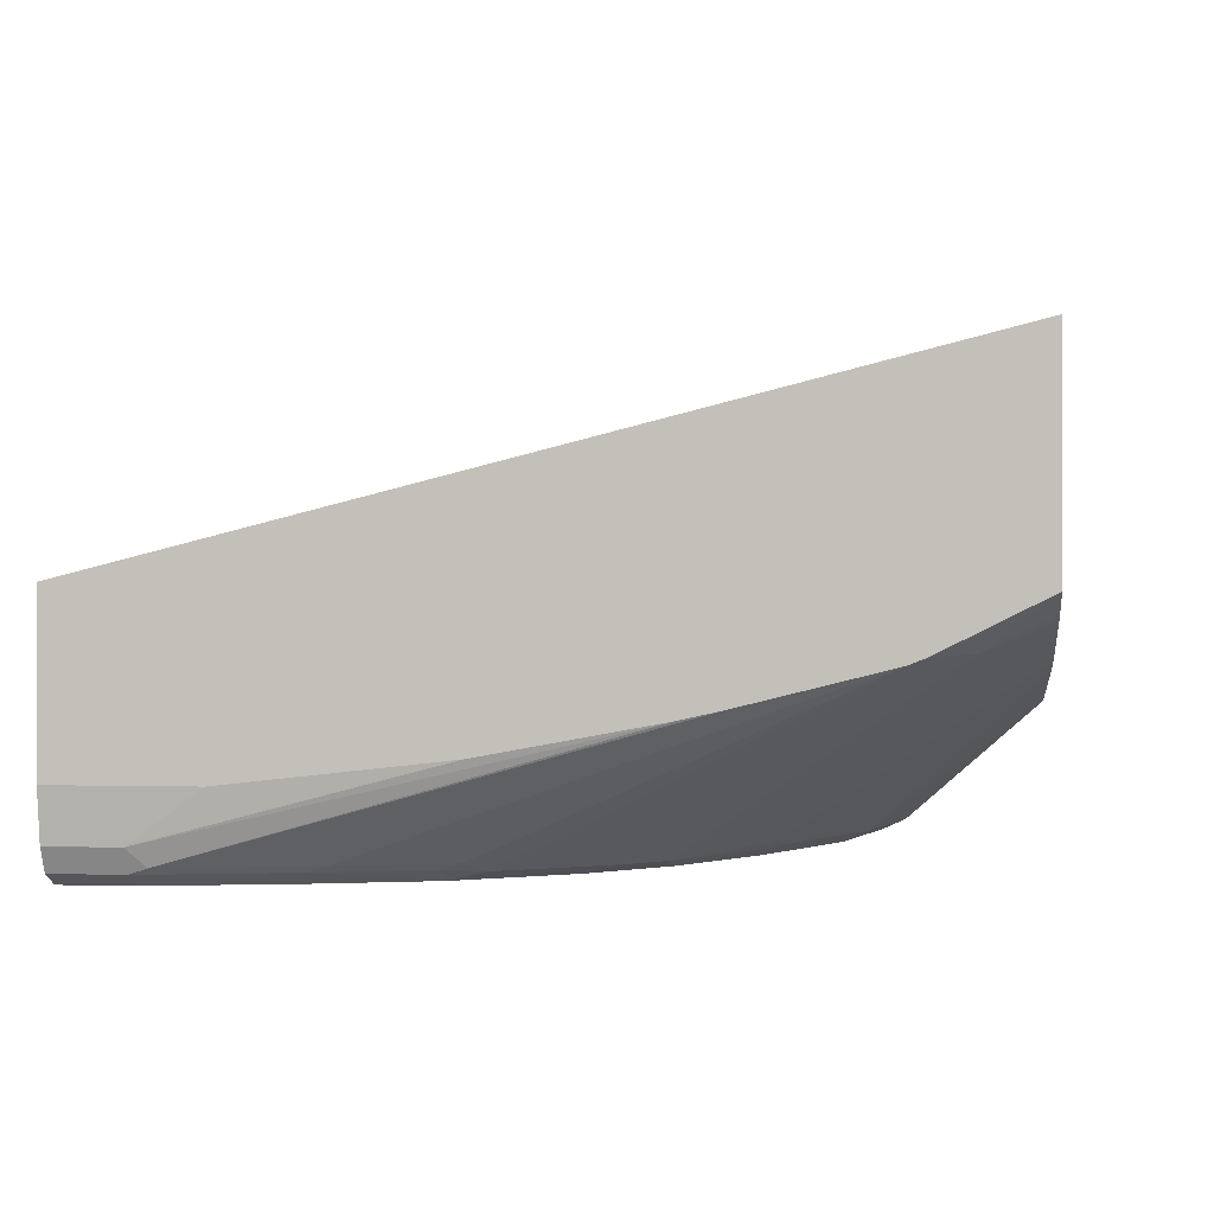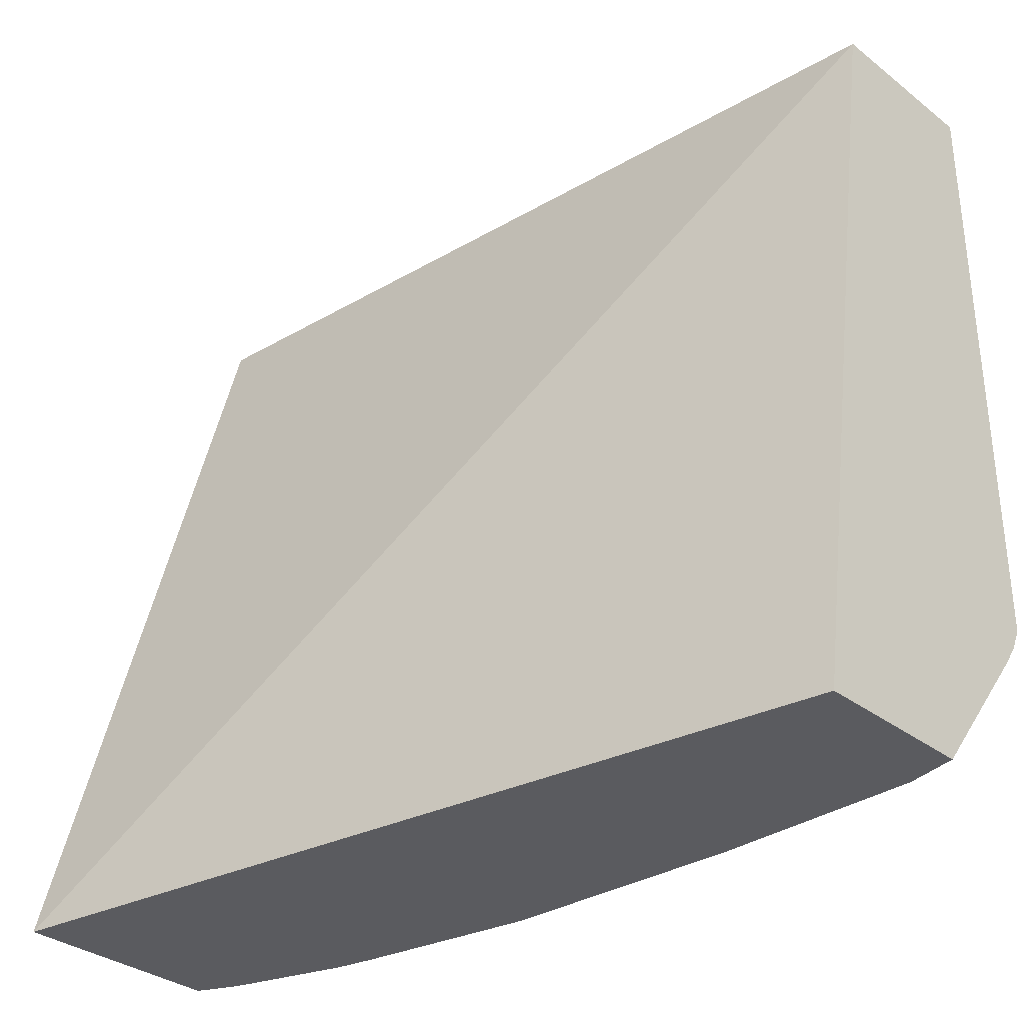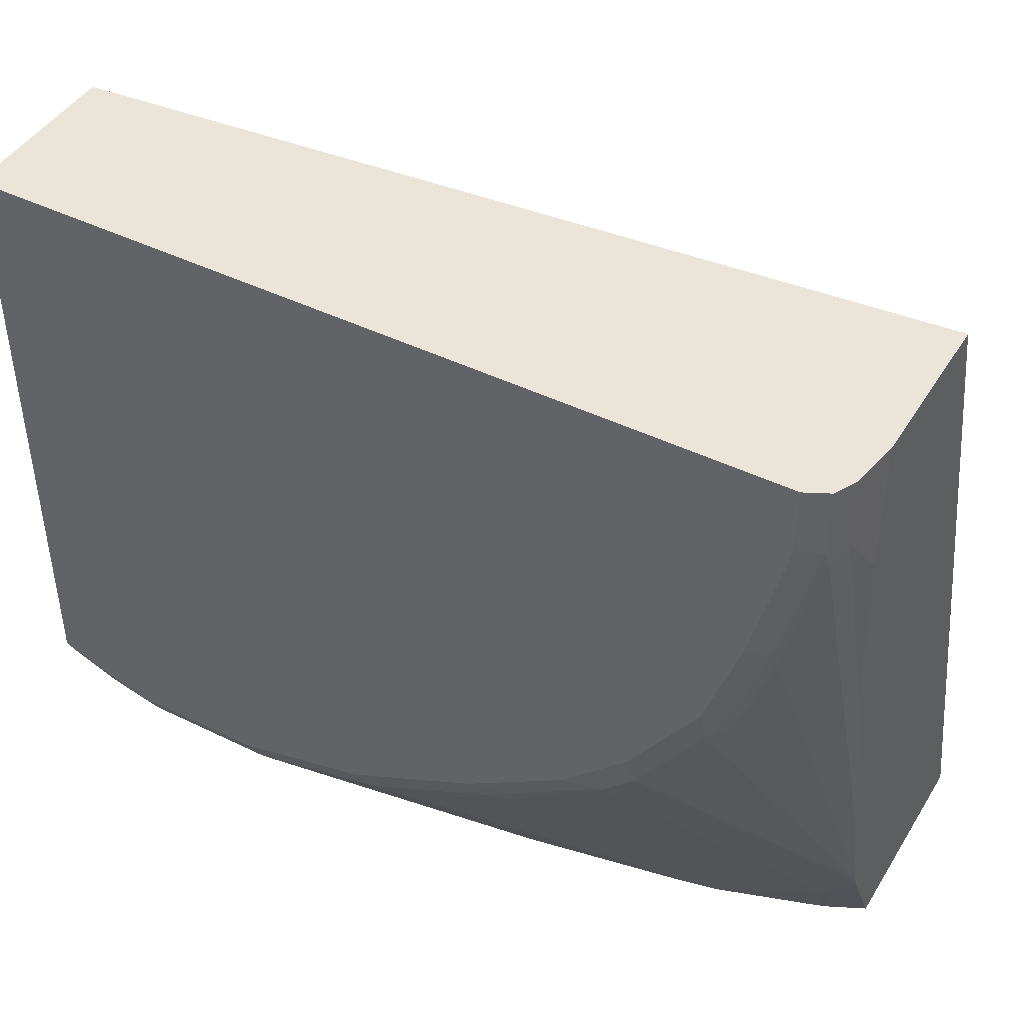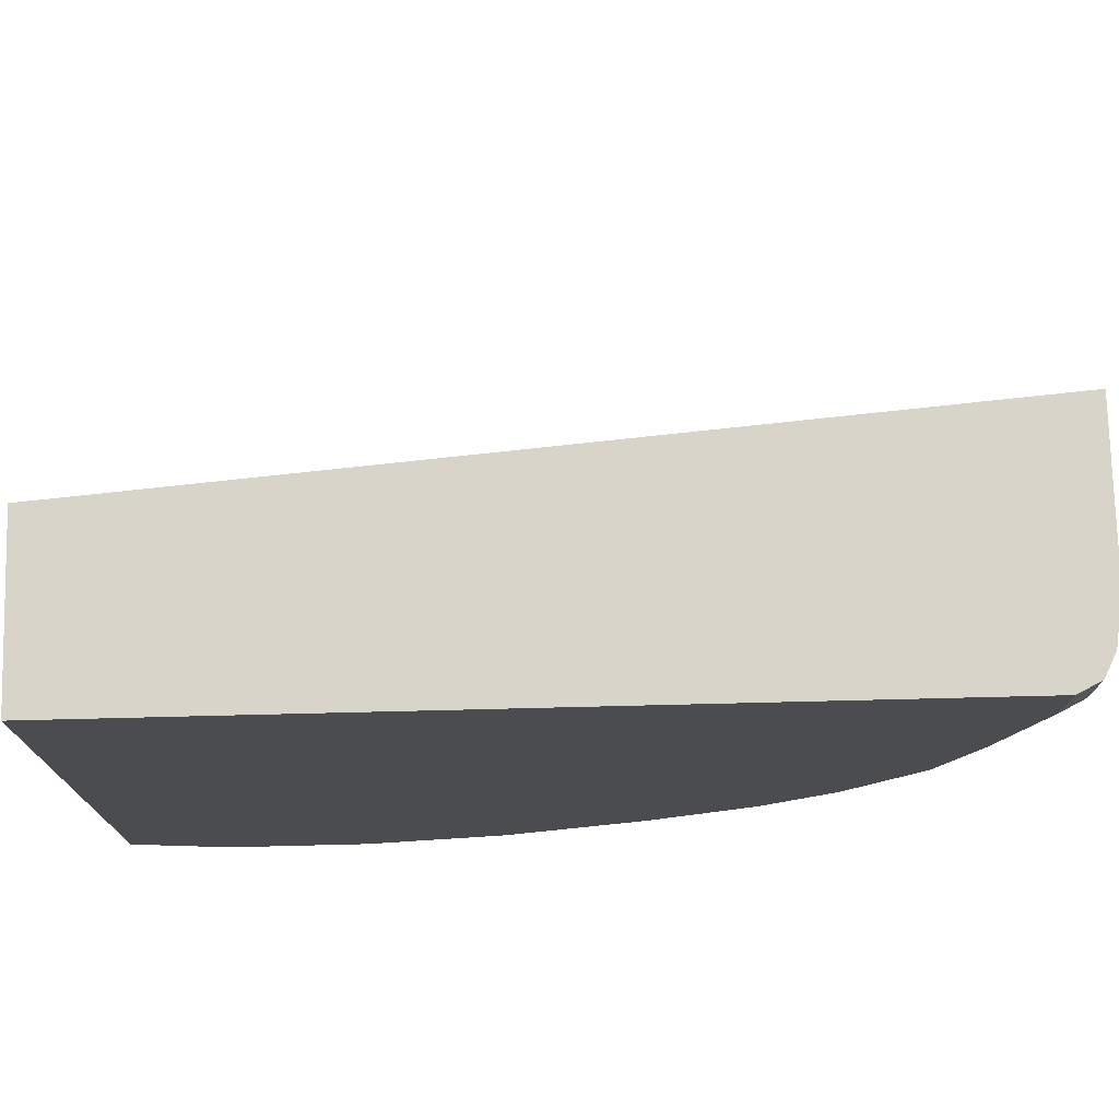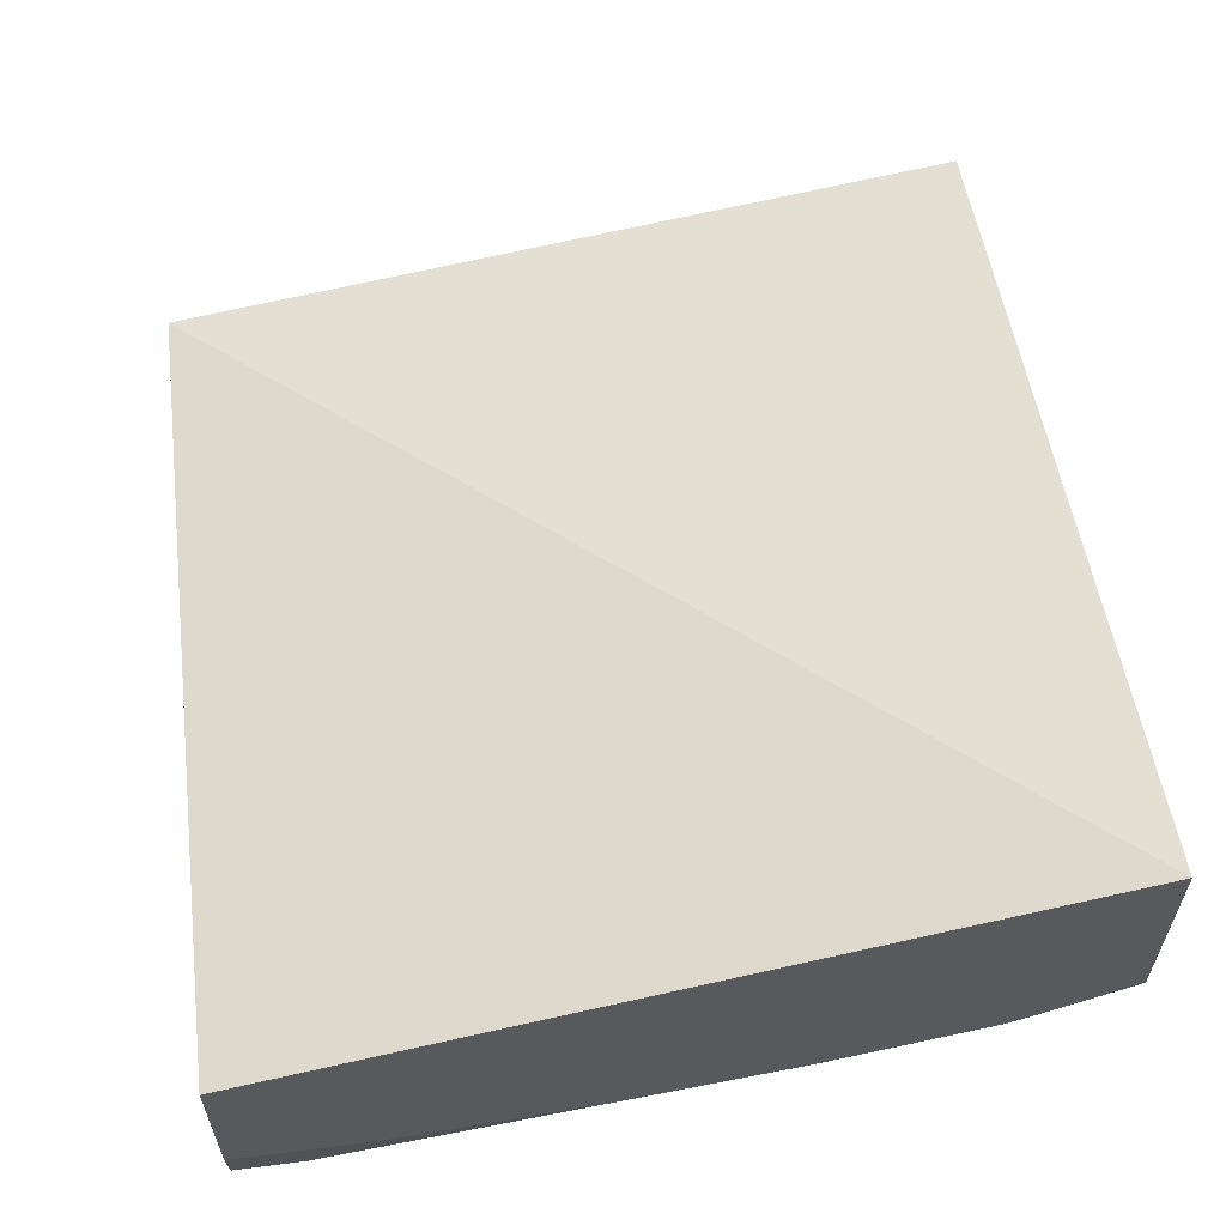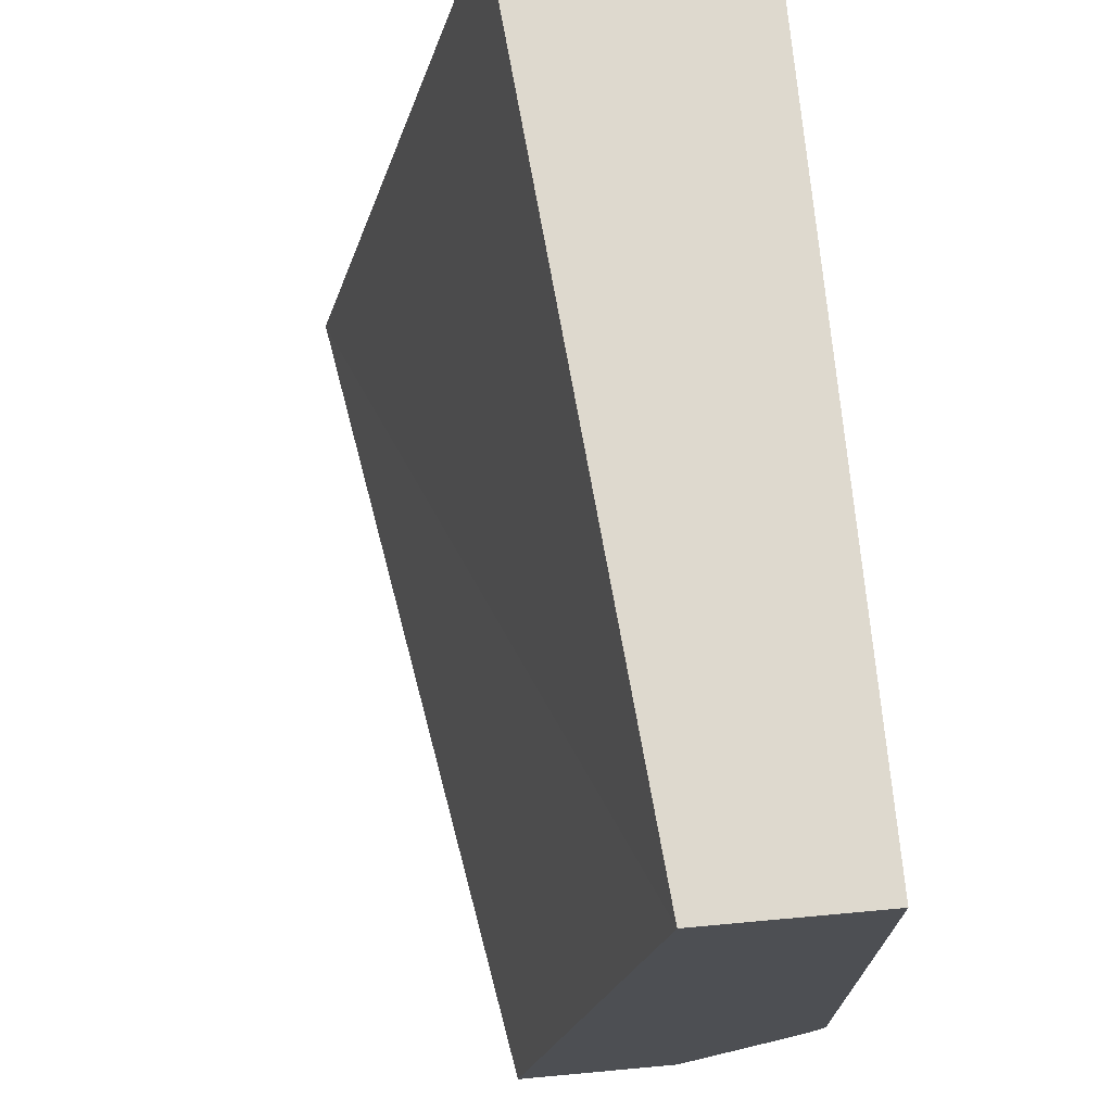
<metadata>
{"format":"obj","ext":"obj","renderer":"f3d","projection":"perspective","resolution":1024,"background":"white","views":[{"elev":0.3,"azim":97.3,"up":"+Y"},{"elev":-33.1,"azim":-136.6,"up":"+Z"},{"elev":44.5,"azim":29.7,"up":"+Z"},{"elev":75.1,"azim":-1.4,"up":"+Z"},{"elev":59.1,"azim":82.6,"up":"+Y"},{"elev":71.6,"azim":-95.2,"up":"+Z"}]}
</metadata>
<code>
v -0.09757 -0.1862 -0.4791
v -0.09757 -0.2521 -0.3961
v -0.09757 -0.08733 -0.4791
v -0.06756 -0.1925 -0.4791
v -0.07199 -0.2572 -0.4012
v -0.08913 -0.2538 -0.3978
v -0.09757 -0.2606 -0.3841
v -0.09757 -0.1646 -0.0001988
v 0.416 -0.0009835 -0.4791
v -0.03428 -0.2606 -0.4046
v 0.0559 -0.1925 -0.4791
v -0.09757 -0.2675 -0.3703
v -0.04112 -0.2675 -0.3909
v -0.09757 -0.2675 -0.0001988
v 0.416 -0.1212 -0.0001988
v 0.416 -0.1258 -0.4791
v 0.04801 -0.2606 -0.4046
v 0.1793 -0.1852 -0.4791
v 0.04117 -0.2675 -0.3909
v 0.3909 -0.2675 -0.0001988
v 0.416 -0.2174 -0.0001988
v 0.416 -0.1557 -0.4191
v 0.396 -0.1543 -0.4424
v 0.3949 -0.136 -0.4791
v 0.2006 -0.1837 -0.4791
v 0.1304 -0.2606 -0.3841
v 0.1235 -0.2675 -0.3703
v 0.3909 -0.2675 -0.04117
v 0.4045 -0.2607 -0.0001988
v 0.416 -0.2174 -0.08233
v 0.4115 -0.2469 -0.0001988
v 0.416 -0.1595 -0.4096
v 0.3112 -0.2623 -0.2675
v 0.3876 -0.1389 -0.4791
v 0.2906 -0.2623 -0.288
v 0.2314 -0.2572 -0.3395
v 0.3259 -0.1595 -0.4791
v 0.2087 -0.1823 -0.4791
v 0.1646 -0.2675 -0.3498
v 0.3028 -0.1646 -0.4791
v 0.2126 -0.2606 -0.3429
v 0.3703 -0.2675 -0.1235
v 0.4046 -0.2606 -0.04117
v 0.4046 -0.2606 -0.0001988
v 0.416 -0.2035 -0.2058
v 0.4115 -0.2469 -0.04117
v 0.4114 -0.247 -0.0001988
v 0.416 -0.18 -0.3273
v 0.3858 -0.2572 -0.1338
v 0.3652 -0.2572 -0.1955
v 0.3524 -0.2623 -0.2058
v 0.3086 -0.2675 -0.2469
v 0.2881 -0.2675 -0.2675
v 0.2674 -0.2675 -0.288
v 0.2289 -0.2623 -0.3292
v 0.2057 -0.2675 -0.3292
v 0.3841 -0.2606 -0.1235
v 0.3498 -0.2675 -0.1852
v 0.4063 -0.2572 -0.05149
v 0.416 -0.1852 -0.3041
v 0.3635 -0.2606 -0.1852
f 30 46 45
f 26 39 27
f 26 38 40
f 26 40 37
f 26 37 41
f 28 42 57
f 26 56 39
f 28 57 43
f 28 43 29
f 29 43 44
f 26 41 56
f 25 38 26
f 21 46 30
f 23 36 37
f 23 35 36
f 23 33 35
f 23 34 24
f 22 33 23
f 22 32 33
f 21 31 46
f 20 28 29
f 17 26 19
f 17 25 26
f 31 47 46
f 17 18 25
f 23 37 34
f 32 48 49
f 43 47 44
f 32 50 51
f 16 23 24
f 57 58 61
f 51 61 58
f 50 61 51
f 50 57 61
f 49 59 57
f 49 57 50
f 48 59 49
f 48 60 59
f 46 59 60
f 45 46 60
f 43 57 59
f 43 46 47
f 43 59 46
f 42 58 57
f 41 55 56
f 36 41 37
f 36 55 41
f 35 55 36
f 35 56 55
f 35 54 56
f 35 53 54
f 33 58 52
f 33 51 58
f 33 53 35
f 33 52 53
f 32 51 33
f 32 49 50
f 16 22 23
f 19 26 27
f 12 28 20
f 5 7 6
f 5 12 7
f 4 17 10
f 4 11 17
f 4 10 5
f 3 8 9
f 2 6 7
f 1 6 2
f 1 5 6
f 1 4 5
f 1 11 4
f 1 18 11
f 5 10 13
f 1 25 18
f 1 40 38
f 1 37 40
f 1 24 34
f 1 16 24
f 1 9 16
f 1 3 9
f 1 8 3
f 1 14 8
f 1 12 14
f 1 7 12
f 1 2 7
f 12 20 14
f 1 38 25
f 5 13 12
f 1 34 37
f 8 20 29
f 12 42 28
f 8 14 20
f 12 58 42
f 12 52 58
f 12 53 52
f 12 54 53
f 12 39 56
f 12 27 39
f 12 19 27
f 12 13 19
f 11 18 17
f 10 19 13
f 10 17 19
f 12 56 54
f 9 32 22
f 8 44 47
f 8 29 44
f 9 22 16
f 8 47 31
f 8 31 21
f 8 15 9
f 8 21 15
f 9 21 30
f 9 30 45
f 9 45 60
f 9 60 48
f 9 48 32
f 9 15 21

</code>
